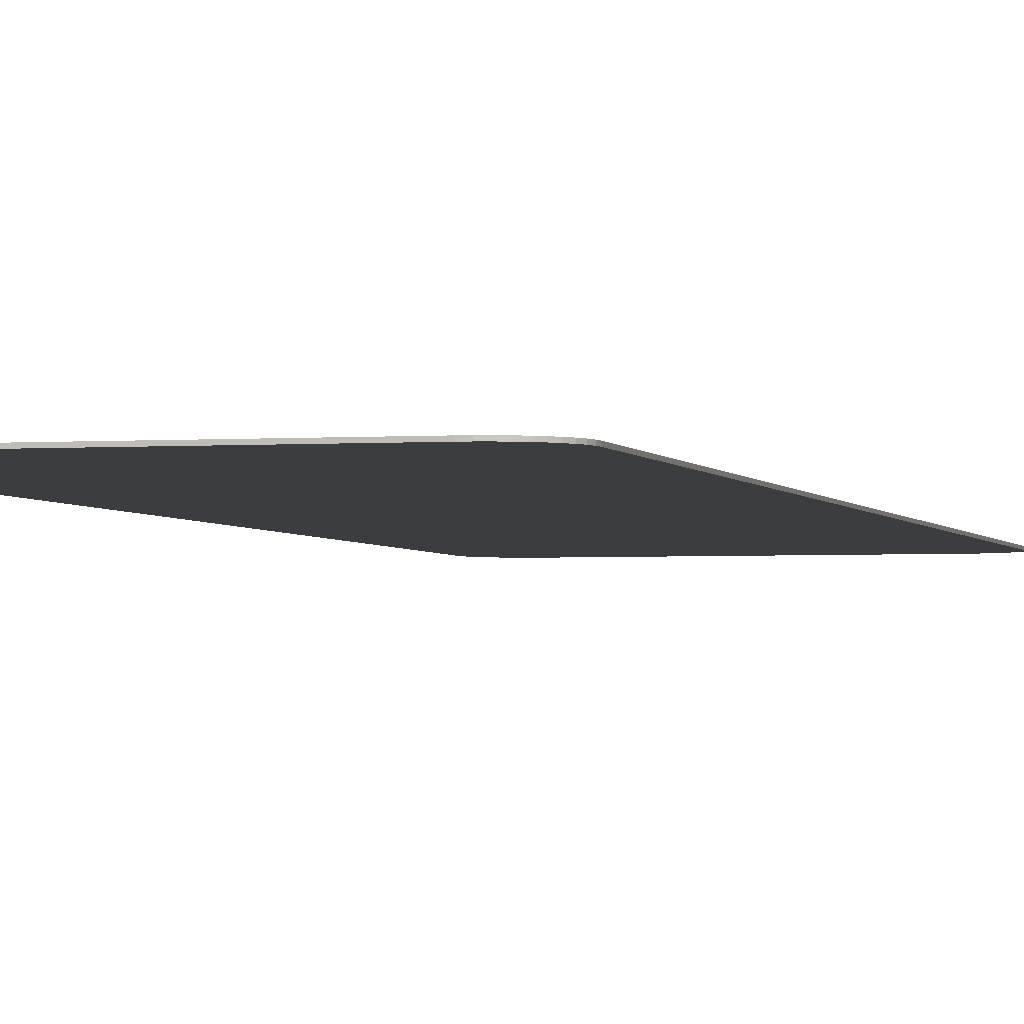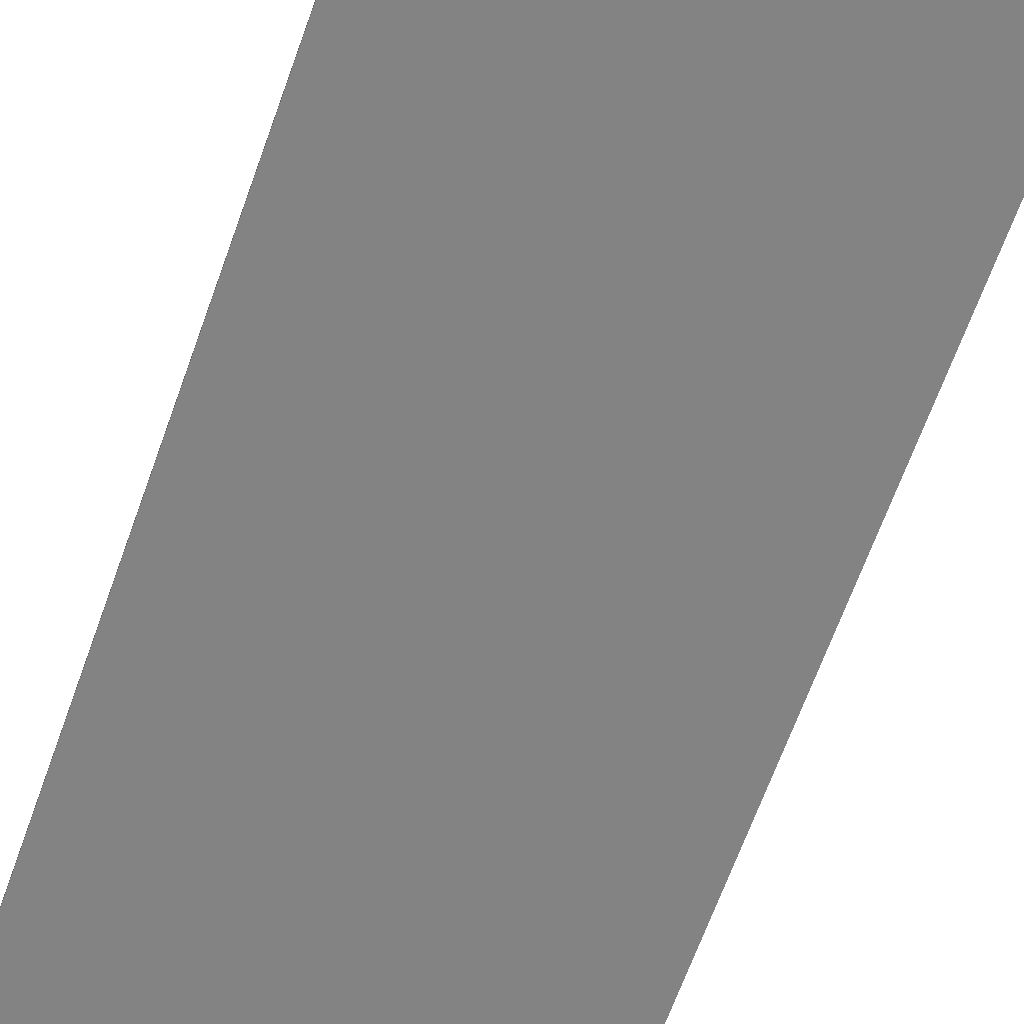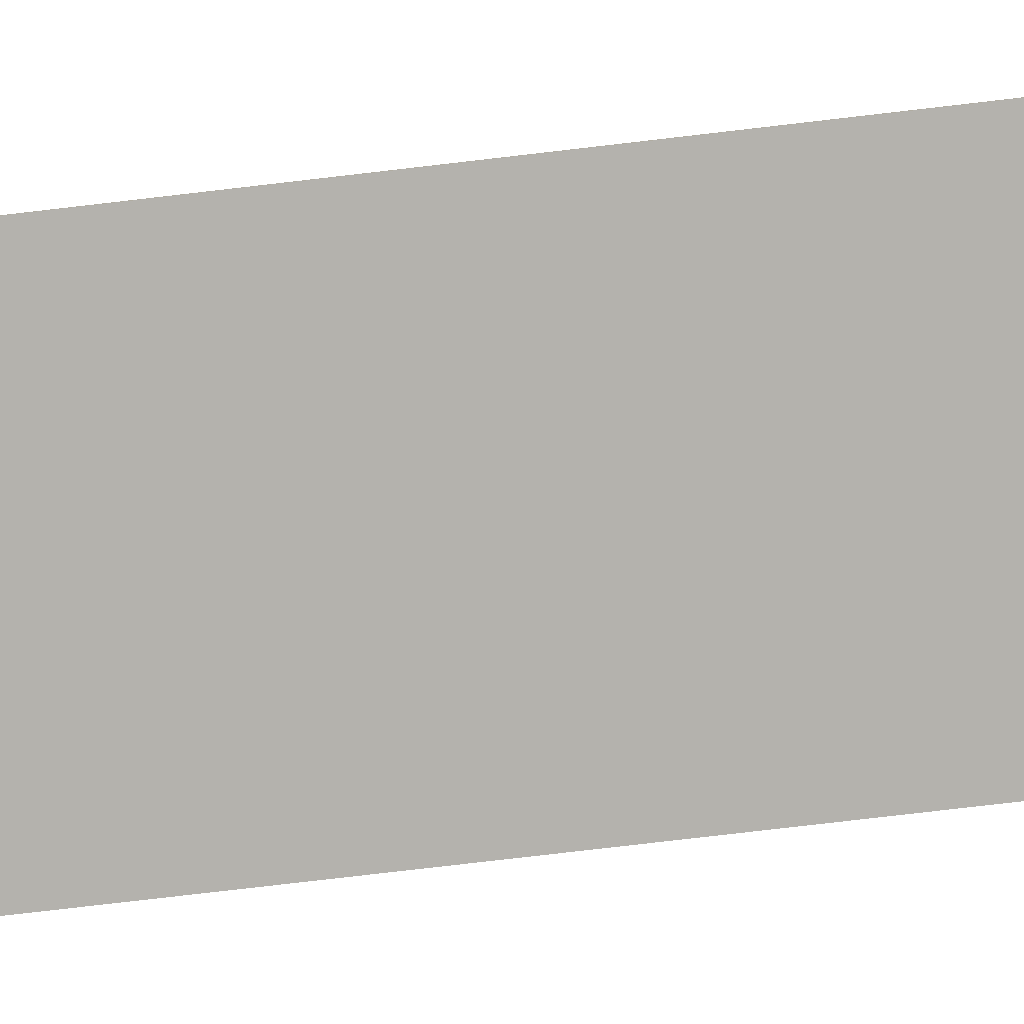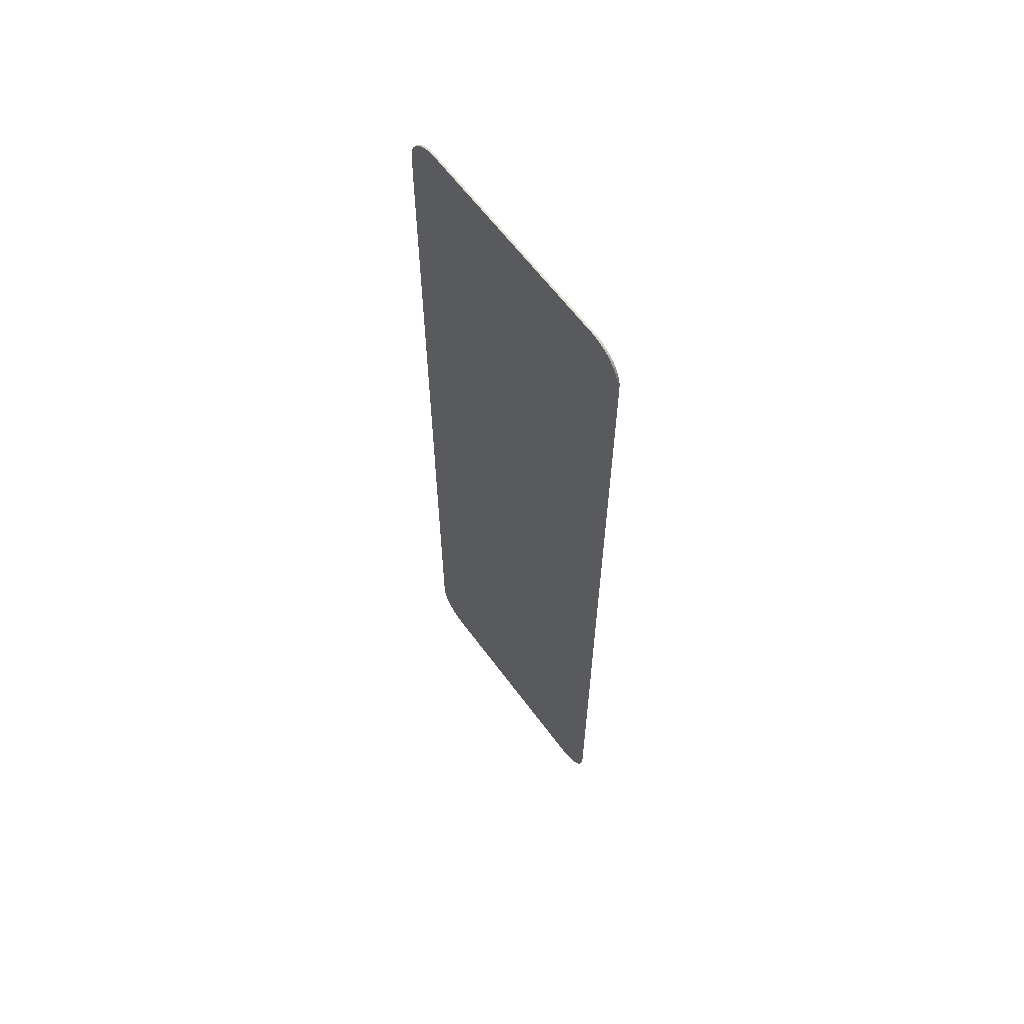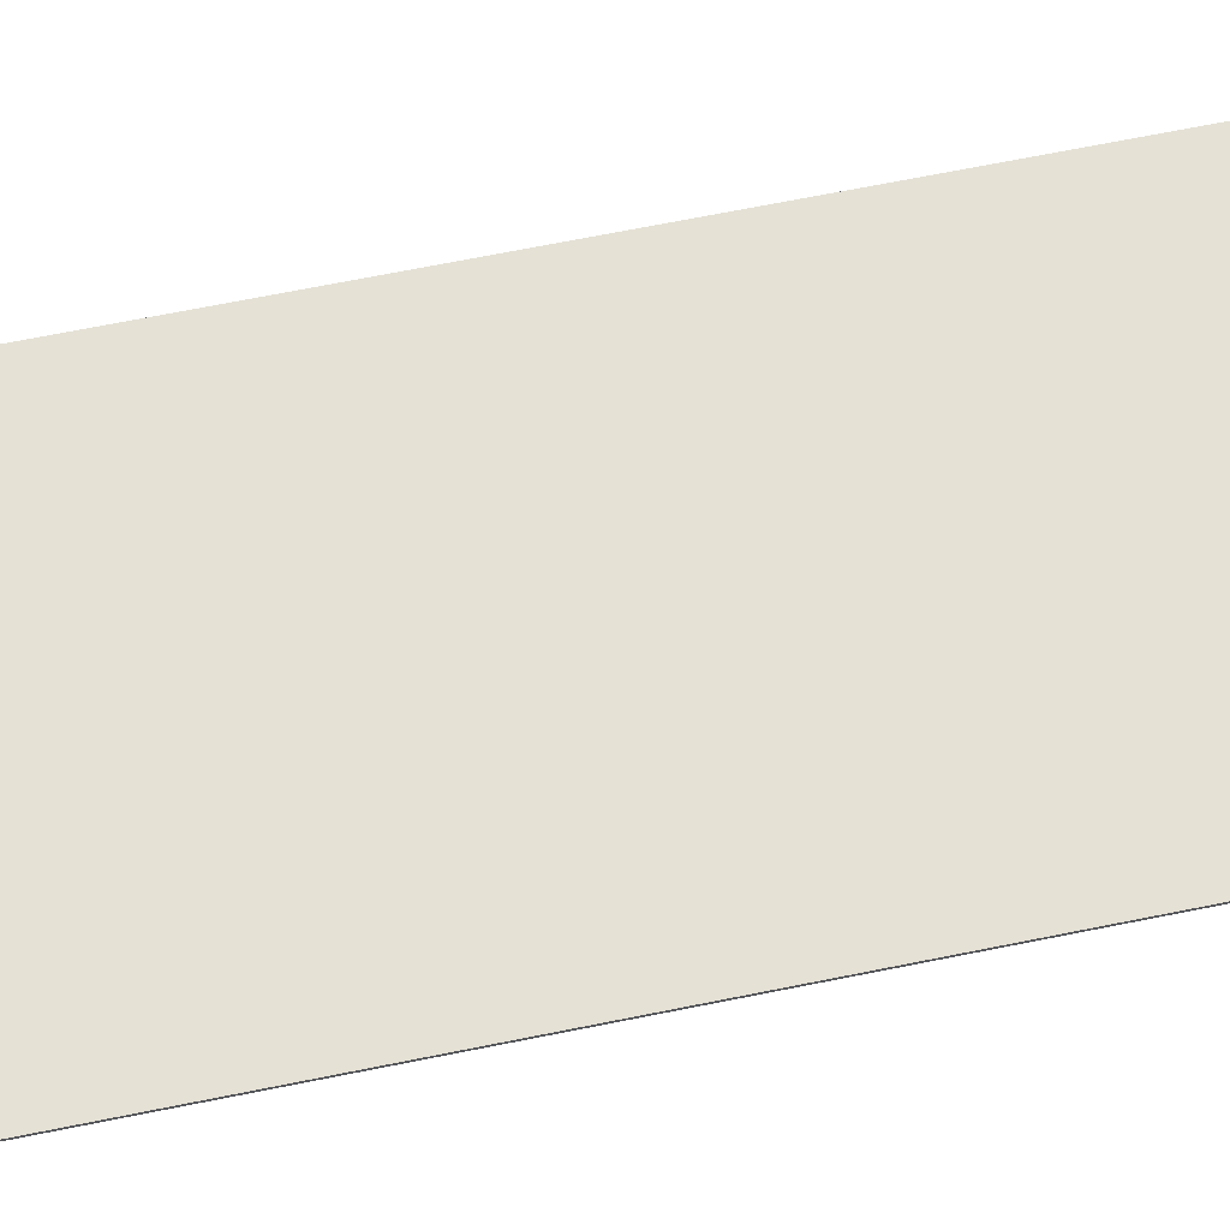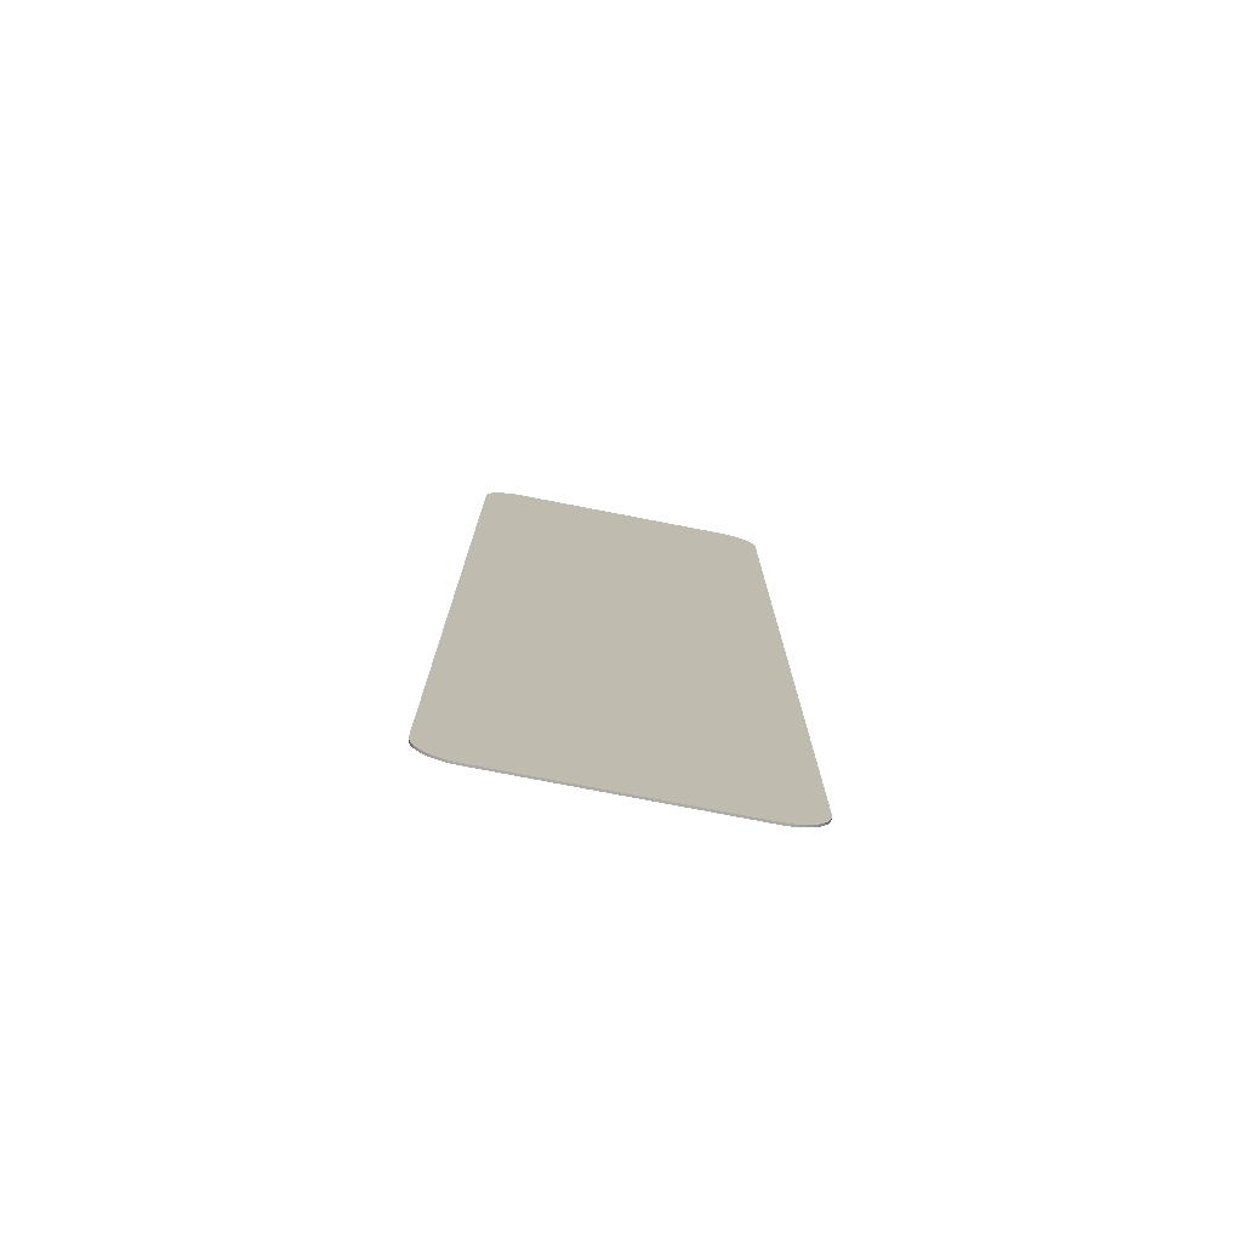
<metadata>
{"format":"obj","ext":"obj","renderer":"f3d","projection":"perspective","resolution":1024,"background":"white","views":[{"elev":-2.6,"azim":-165.4,"up":"+Y"},{"elev":-61.2,"azim":-18.9,"up":"+Y"},{"elev":-79.6,"azim":96.6,"up":"+Y"},{"elev":62.8,"azim":-126.4,"up":"+Z"},{"elev":64.9,"azim":-101.7,"up":"+Y"},{"elev":-76.4,"azim":-11.0,"up":"+Z"}]}
</metadata>
<code>
o Plane
v 0.1116 -0 0
v 0.15 -0 0.03843
v 0.1176 -0 0.000473
v 0.1234 -0 0.001881
v 0.129 -0 0.004188
v 0.1342 -0 0.007339
v 0.1387 -0 0.01125
v 0.1427 -0 0.01584
v 0.1458 -0 0.02098
v 0.1481 -0 0.02655
v 0.1495 -0 0.03241
v -0.15 -0 0.03843
v -0.1116 -0 0
v -0.1495 -0 0.03241
v -0.1481 -0 0.02655
v -0.1458 -0 0.02098
v -0.1427 -0 0.01584
v -0.1387 -0 0.01125
v -0.1342 -0 0.007339
v -0.129 -0 0.004188
v -0.1234 -0 0.001881
v -0.1176 -0 0.000473
v 0.15 0 0.9616
v 0.1116 0 1
v 0.1495 0 0.9676
v 0.1481 0 0.9734
v 0.1458 0 0.979
v 0.1427 0 0.9842
v 0.1387 0 0.9887
v 0.1342 0 0.9927
v 0.129 0 0.9958
v 0.1234 0 0.9981
v 0.1176 0 0.9995
v -0.1116 0 1
v -0.15 0 0.9616
v -0.1176 0 0.9995
v -0.1234 0 0.9981
v -0.129 0 0.9958
v -0.1342 0 0.9927
v -0.1387 0 0.9887
v -0.1427 0 0.9842
v -0.1458 0 0.979
v -0.1481 0 0.9734
v -0.1495 0 0.9676
v 0.1116 0.002 1
v 0.15 0.002 0.9616
v 0.1176 0.002 0.9995
v 0.1234 0.002 0.9981
v 0.129 0.002 0.9958
v 0.1342 0.002 0.9927
v 0.1387 0.002 0.9887
v 0.1427 0.002 0.9842
v 0.1458 0.002 0.979
v 0.1481 0.002 0.9734
v 0.1495 0.002 0.9676
v 0.15 0.002 0.03843
v 0.1116 0.002 -0
v 0.1495 0.002 0.03241
v 0.1481 0.002 0.02655
v 0.1458 0.002 0.02098
v 0.1427 0.002 0.01584
v 0.1387 0.002 0.01125
v 0.1342 0.002 0.007339
v 0.129 0.002 0.004188
v 0.1234 0.002 0.001881
v 0.1176 0.002 0.000473
v -0.1116 0.002 -0
v -0.15 0.002 0.03843
v -0.1176 0.002 0.000473
v -0.1234 0.002 0.001881
v -0.129 0.002 0.004188
v -0.1342 0.002 0.007339
v -0.1387 0.002 0.01125
v -0.1427 0.002 0.01584
v -0.1458 0.002 0.02098
v -0.1481 0.002 0.02655
v -0.1495 0.002 0.03241
v -0.15 0.002 0.9616
v -0.1116 0.002 1
v -0.1495 0.002 0.9676
v -0.1481 0.002 0.9734
v -0.1458 0.002 0.979
v -0.1427 0.002 0.9842
v -0.1387 0.002 0.9887
v -0.1342 0.002 0.9927
v -0.129 0.002 0.9958
v -0.1234 0.002 0.9981
v -0.1176 0.002 0.9995
f 56 58 59 60 61 62 63 64 65 66 57 67 69 70 71 72 73 74 75 76 77 68 78 80 81 82 83 84 85 86 87 88 79 45 47 48 49 50 51 52 53 54 55 46
f 1 13 67 57
f 34 24 45 79
f 1 3 4 5 6 7 8 9 10 11 2 23 25 26 27 28 29 30 31 32 33 24 34 36 37 38 39 40 41 42 43 44 35 12 14 15 16 17 18 19 20 21 22 13
f 12 35 78 68
f 34 79 88 36
f 36 88 87 37
f 37 87 86 38
f 38 86 85 39
f 39 85 84 40
f 40 84 83 41
f 41 83 82 42
f 42 82 81 43
f 43 81 80 44
f 44 80 78 35
f 67 13 22 69
f 69 22 21 70
f 70 21 20 71
f 71 20 19 72
f 72 19 18 73
f 73 18 17 74
f 74 17 16 75
f 75 16 15 76
f 76 15 14 77
f 77 14 12 68
f 1 57 66 3
f 3 66 65 4
f 4 65 64 5
f 5 64 63 6
f 6 63 62 7
f 7 62 61 8
f 8 61 60 9
f 9 60 59 10
f 10 59 58 11
f 11 58 56 2
f 45 24 33 47
f 47 33 32 48
f 48 32 31 49
f 49 31 30 50
f 50 30 29 51
f 51 29 28 52
f 52 28 27 53
f 53 27 26 54
f 54 26 25 55
f 55 25 23 46
f 23 2 56 46

</code>
